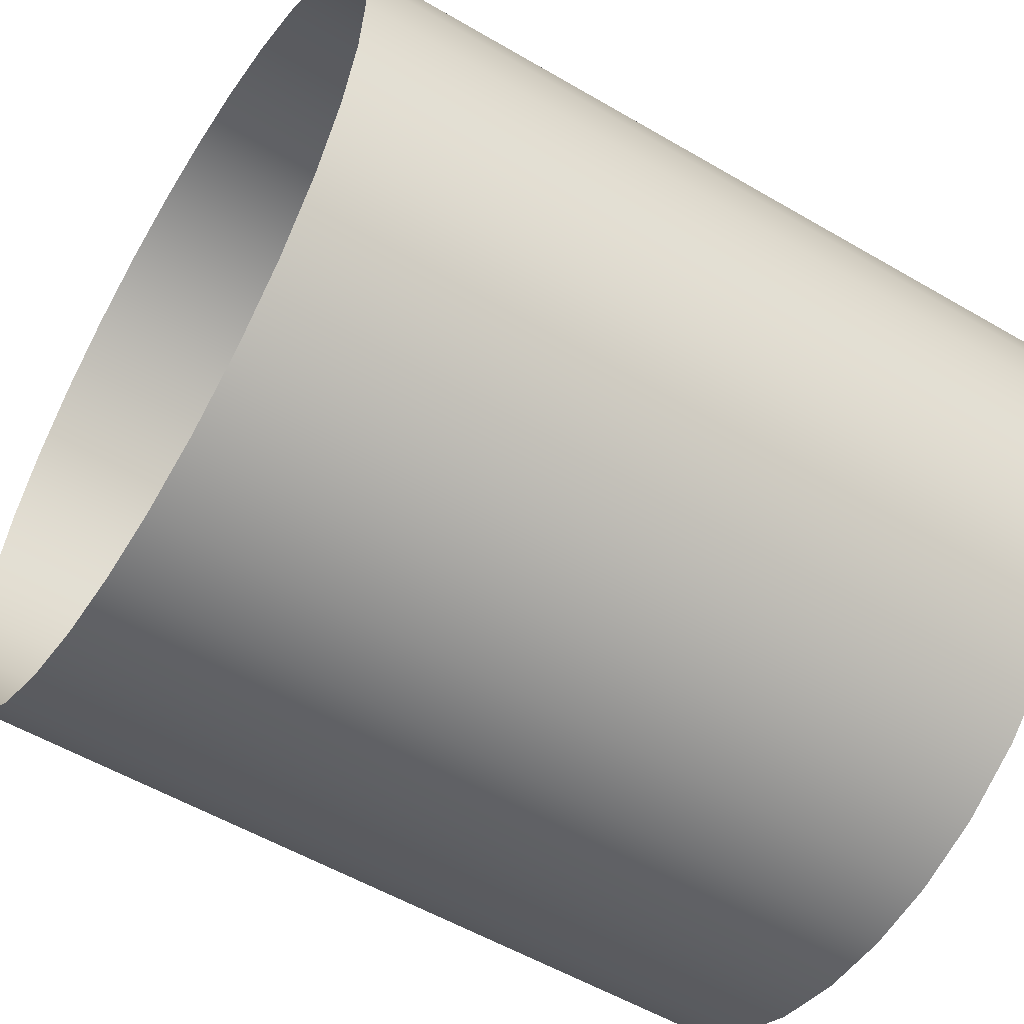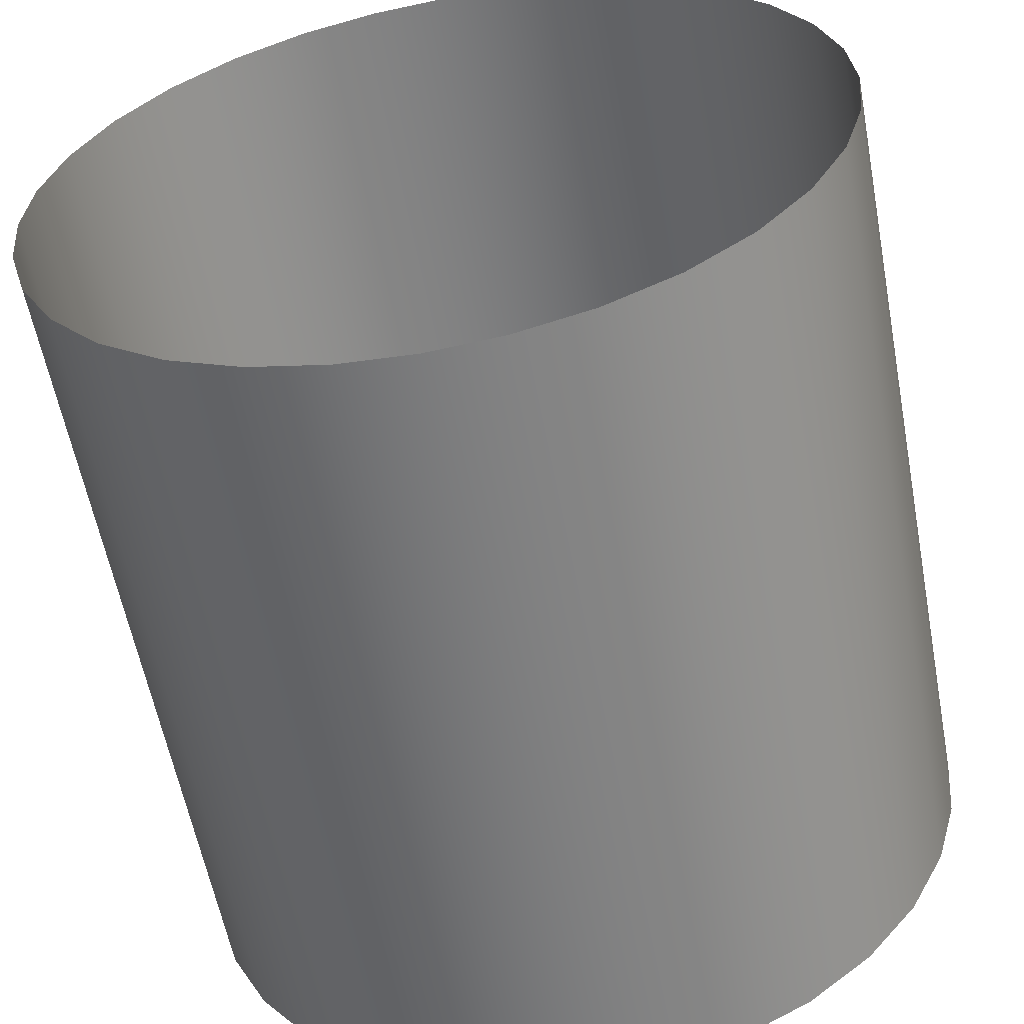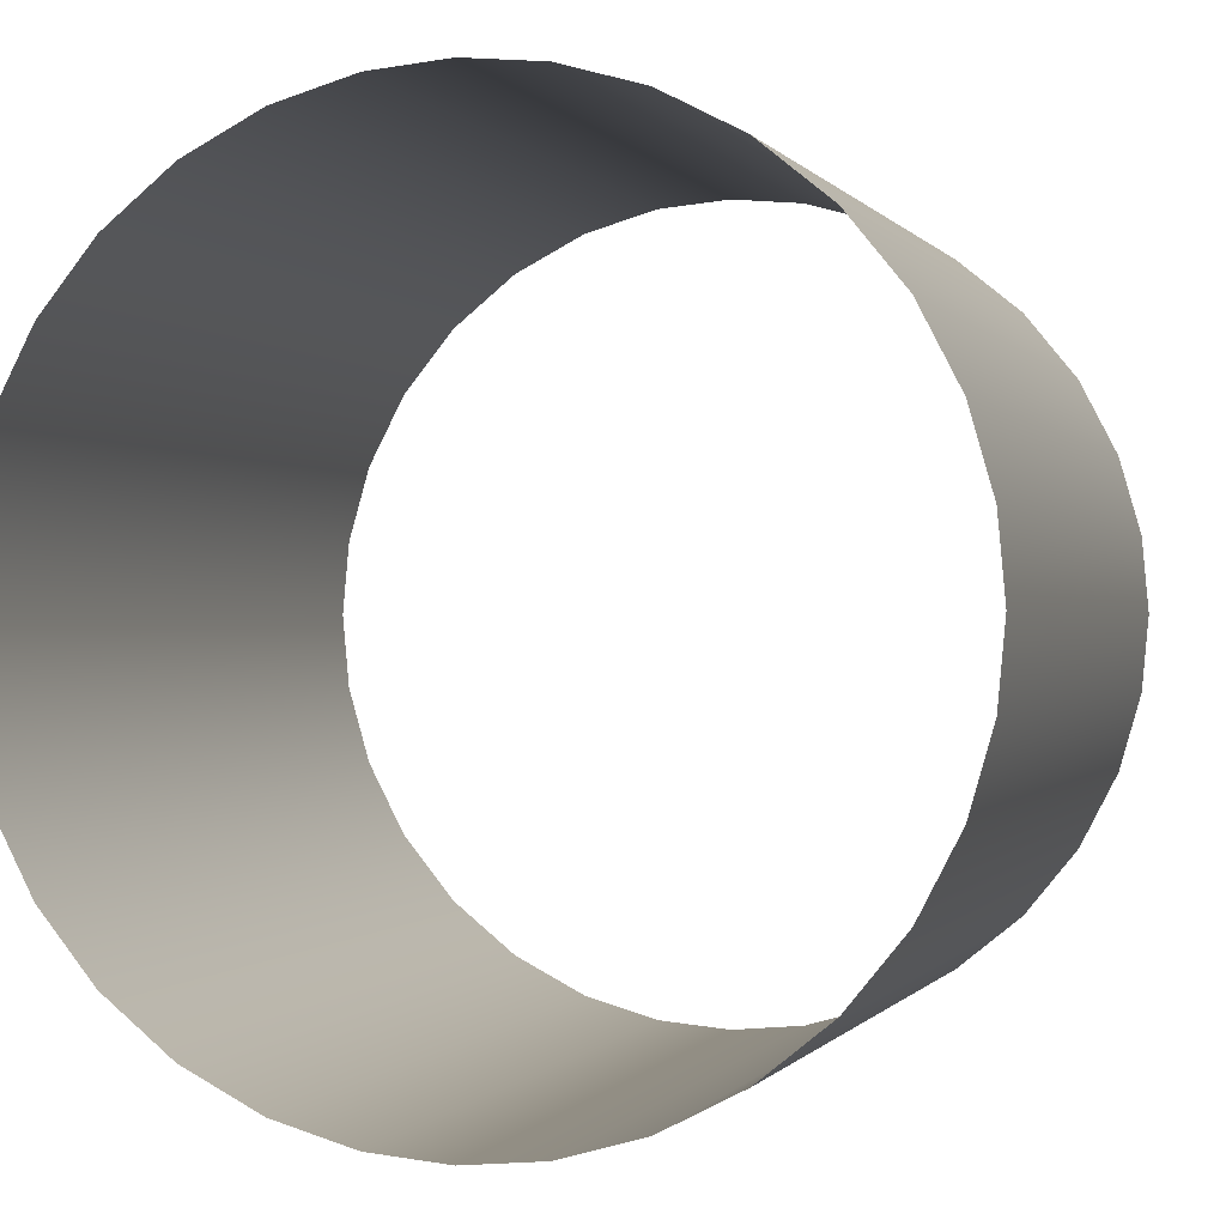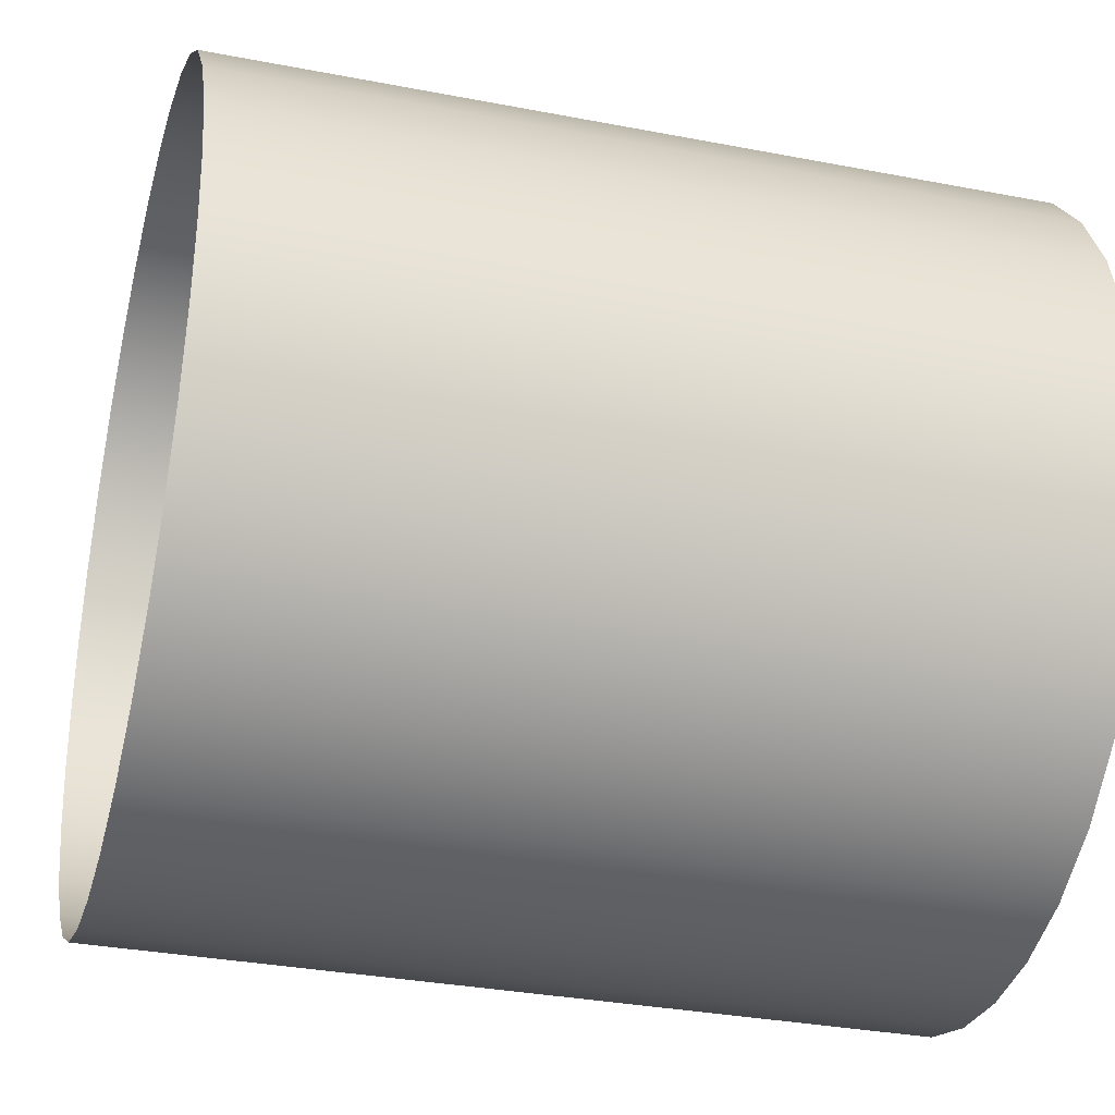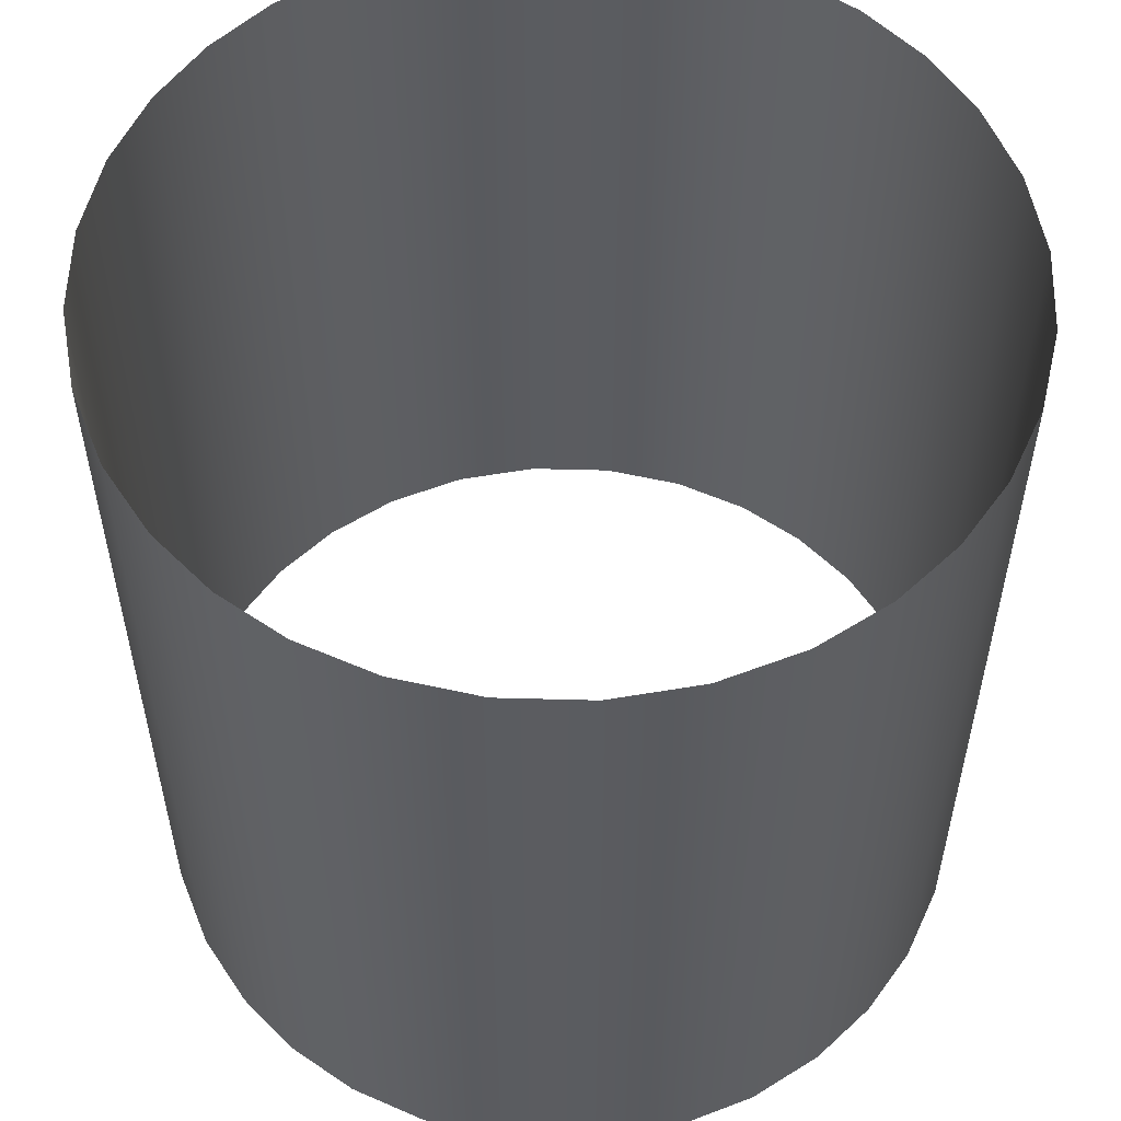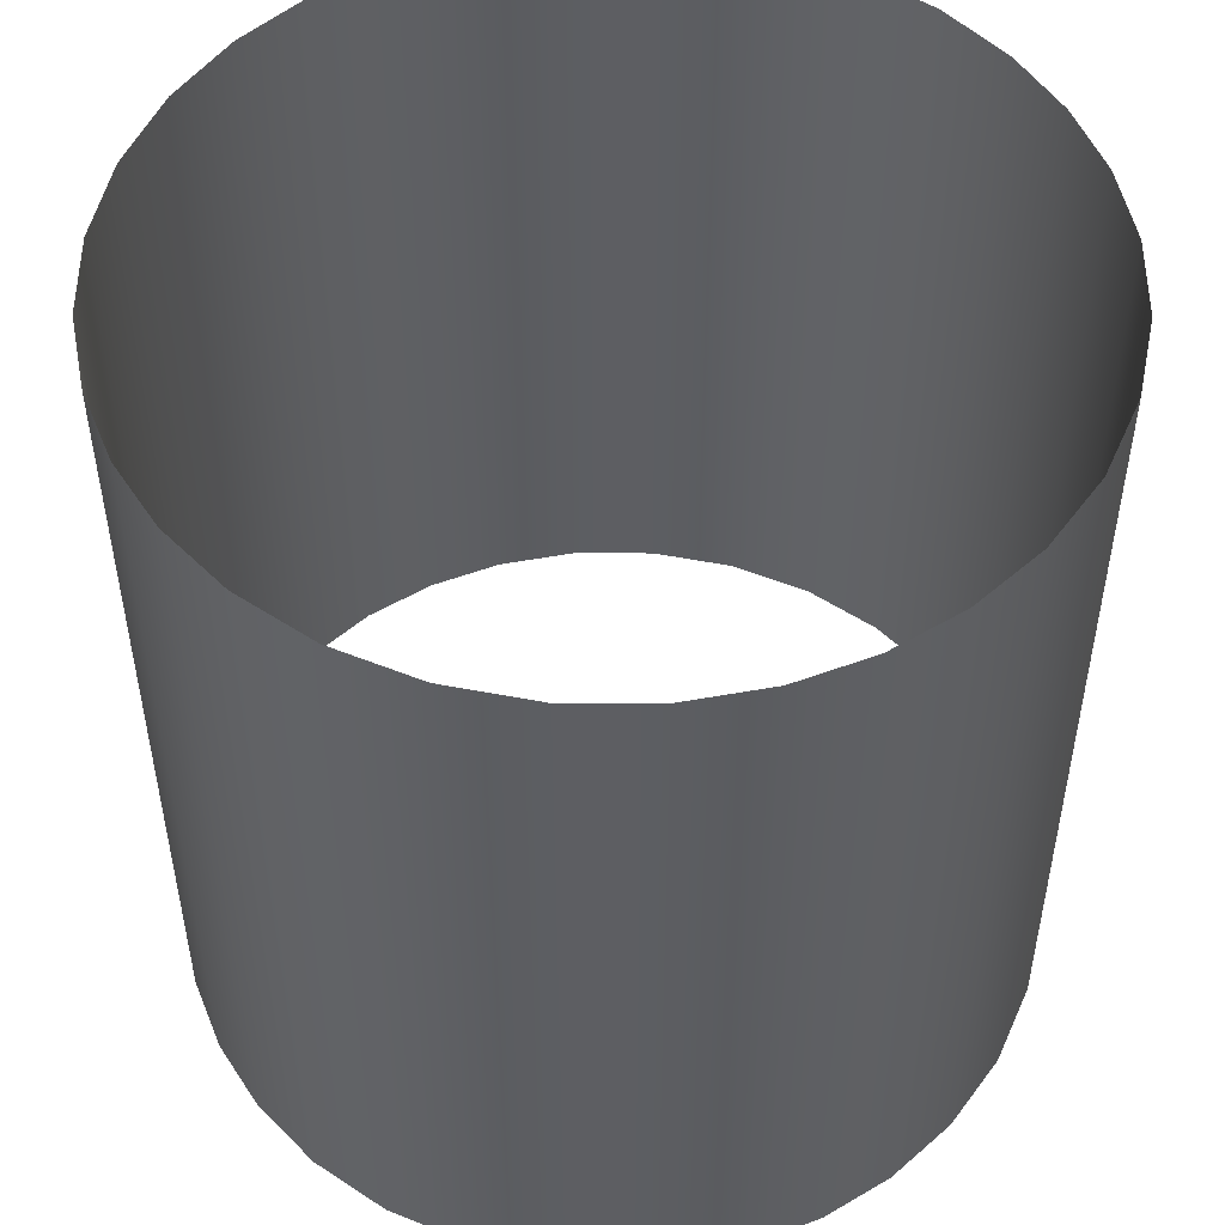
<metadata>
{"format":"obj","ext":"obj","renderer":"f3d","projection":"perspective","resolution":1024,"background":"white","views":[{"elev":-55.2,"azim":-121.7,"up":"+Z"},{"elev":-58.6,"azim":-169.3,"up":"+Z"},{"elev":-0.2,"azim":16.5,"up":"+Z"},{"elev":-32.4,"azim":74.9,"up":"+Z"},{"elev":55.5,"azim":130.7,"up":"+Y"},{"elev":51.3,"azim":152.8,"up":"+Y"}]}
</metadata>
<code>
o SurfCylinder
v 0 -1 1
v 0 -0.7143 1
v 0 -0.4286 1
v 0 -0.1429 1
v 0 0.1429 1
v 0 0.4286 1
v 0 0.7143 1
v 0 1 1
v -0.182 -1 0.9833
v -0.182 -0.7143 0.9833
v -0.182 -0.4286 0.9833
v -0.182 -0.1429 0.9833
v -0.182 0.1429 0.9833
v -0.182 0.4286 0.9833
v -0.182 0.7143 0.9833
v -0.182 1 0.9833
v -0.3681 -1 0.9298
v -0.3681 -0.7143 0.9298
v -0.3681 -0.4286 0.9298
v -0.3681 -0.1429 0.9298
v -0.3681 0.1429 0.9298
v -0.3681 0.4286 0.9298
v -0.3681 0.7143 0.9298
v -0.3681 1 0.9298
v -0.5472 -1 0.837
v -0.5472 -0.7143 0.837
v -0.5472 -0.4286 0.837
v -0.5472 -0.1429 0.837
v -0.5472 0.1429 0.837
v -0.5472 0.4286 0.837
v -0.5472 0.7143 0.837
v -0.5472 1 0.837
v -0.7071 -1 0.7071
v -0.7071 -0.7143 0.7071
v -0.7071 -0.4286 0.7071
v -0.7071 -0.1429 0.7071
v -0.7071 0.1429 0.7071
v -0.7071 0.4286 0.7071
v -0.7071 0.7143 0.7071
v -0.7071 1 0.7071
v -0.837 -1 0.5472
v -0.837 -0.7143 0.5472
v -0.837 -0.4286 0.5472
v -0.837 -0.1429 0.5472
v -0.837 0.1429 0.5472
v -0.837 0.4286 0.5472
v -0.837 0.7143 0.5472
v -0.837 1 0.5472
v -0.9298 -1 0.3681
v -0.9298 -0.7143 0.3681
v -0.9298 -0.4286 0.3681
v -0.9298 -0.1429 0.3681
v -0.9298 0.1429 0.3681
v -0.9298 0.4286 0.3681
v -0.9298 0.7143 0.3681
v -0.9298 1 0.3681
v -0.9833 -1 0.182
v -0.9833 -0.7143 0.182
v -0.9833 -0.4286 0.182
v -0.9833 -0.1429 0.182
v -0.9833 0.1429 0.182
v -0.9833 0.4286 0.182
v -0.9833 0.7143 0.182
v -0.9833 1 0.182
v -1 -1 0
v -1 -0.7143 0
v -1 -0.4286 0
v -1 -0.1429 0
v -1 0.1429 0
v -1 0.4286 0
v -1 0.7143 0
v -1 1 0
v -0.9833 -1 -0.182
v -0.9833 -0.7143 -0.182
v -0.9833 -0.4286 -0.182
v -0.9833 -0.1429 -0.182
v -0.9833 0.1429 -0.182
v -0.9833 0.4286 -0.182
v -0.9833 0.7143 -0.182
v -0.9833 1 -0.182
v -0.9298 -1 -0.3681
v -0.9298 -0.7143 -0.3681
v -0.9298 -0.4286 -0.3681
v -0.9298 -0.1429 -0.3681
v -0.9298 0.1429 -0.3681
v -0.9298 0.4286 -0.3681
v -0.9298 0.7143 -0.3681
v -0.9298 1 -0.3681
v -0.837 -1 -0.5472
v -0.837 -0.7143 -0.5472
v -0.837 -0.4286 -0.5472
v -0.837 -0.1429 -0.5472
v -0.837 0.1429 -0.5472
v -0.837 0.4286 -0.5472
v -0.837 0.7143 -0.5472
v -0.837 1 -0.5472
v -0.7071 -1 -0.7071
v -0.7071 -0.7143 -0.7071
v -0.7071 -0.4286 -0.7071
v -0.7071 -0.1429 -0.7071
v -0.7071 0.1429 -0.7071
v -0.7071 0.4286 -0.7071
v -0.7071 0.7143 -0.7071
v -0.7071 1 -0.7071
v -0.5472 -1 -0.837
v -0.5472 -0.7143 -0.837
v -0.5472 -0.4286 -0.837
v -0.5472 -0.1429 -0.837
v -0.5472 0.1429 -0.837
v -0.5472 0.4286 -0.837
v -0.5472 0.7143 -0.837
v -0.5472 1 -0.837
v -0.3681 -1 -0.9298
v -0.3681 -0.7143 -0.9298
v -0.3681 -0.4286 -0.9298
v -0.3681 -0.1429 -0.9298
v -0.3681 0.1429 -0.9298
v -0.3681 0.4286 -0.9298
v -0.3681 0.7143 -0.9298
v -0.3681 1 -0.9298
v -0.182 -1 -0.9833
v -0.182 -0.7143 -0.9833
v -0.182 -0.4286 -0.9833
v -0.182 -0.1429 -0.9833
v -0.182 0.1429 -0.9833
v -0.182 0.4286 -0.9833
v -0.182 0.7143 -0.9833
v -0.182 1 -0.9833
v 0 -1 -1
v 0 -0.7143 -1
v 0 -0.4286 -1
v 0 -0.1429 -1
v 0 0.1429 -1
v 0 0.4286 -1
v 0 0.7143 -1
v 0 1 -1
v 0.182 -1 -0.9833
v 0.182 -0.7143 -0.9833
v 0.182 -0.4286 -0.9833
v 0.182 -0.1429 -0.9833
v 0.182 0.1429 -0.9833
v 0.182 0.4286 -0.9833
v 0.182 0.7143 -0.9833
v 0.182 1 -0.9833
v 0.3681 -1 -0.9298
v 0.3681 -0.7143 -0.9298
v 0.3681 -0.4286 -0.9298
v 0.3681 -0.1429 -0.9298
v 0.3681 0.1429 -0.9298
v 0.3681 0.4286 -0.9298
v 0.3681 0.7143 -0.9298
v 0.3681 1 -0.9298
v 0.5472 -1 -0.837
v 0.5472 -0.7143 -0.837
v 0.5472 -0.4286 -0.837
v 0.5472 -0.1429 -0.837
v 0.5472 0.1429 -0.837
v 0.5472 0.4286 -0.837
v 0.5472 0.7143 -0.837
v 0.5472 1 -0.837
v 0.7071 -1 -0.7071
v 0.7071 -0.7143 -0.7071
v 0.7071 -0.4286 -0.7071
v 0.7071 -0.1429 -0.7071
v 0.7071 0.1429 -0.7071
v 0.7071 0.4286 -0.7071
v 0.7071 0.7143 -0.7071
v 0.7071 1 -0.7071
v 0.837 -1 -0.5472
v 0.837 -0.7143 -0.5472
v 0.837 -0.4286 -0.5472
v 0.837 -0.1429 -0.5472
v 0.837 0.1429 -0.5472
v 0.837 0.4286 -0.5472
v 0.837 0.7143 -0.5472
v 0.837 1 -0.5472
v 0.9298 -1 -0.3681
v 0.9298 -0.7143 -0.3681
v 0.9298 -0.4286 -0.3681
v 0.9298 -0.1429 -0.3681
v 0.9298 0.1429 -0.3681
v 0.9298 0.4286 -0.3681
v 0.9298 0.7143 -0.3681
v 0.9298 1 -0.3681
v 0.9833 -1 -0.182
v 0.9833 -0.7143 -0.182
v 0.9833 -0.4286 -0.182
v 0.9833 -0.1429 -0.182
v 0.9833 0.1429 -0.182
v 0.9833 0.4286 -0.182
v 0.9833 0.7143 -0.182
v 0.9833 1 -0.182
v 1 -1 0
v 1 -0.7143 0
v 1 -0.4286 0
v 1 -0.1429 0
v 1 0.1429 0
v 1 0.4286 0
v 1 0.7143 0
v 1 1 0
v 0.9833 -1 0.182
v 0.9833 -0.7143 0.182
v 0.9833 -0.4286 0.182
v 0.9833 -0.1429 0.182
v 0.9833 0.1429 0.182
v 0.9833 0.4286 0.182
v 0.9833 0.7143 0.182
v 0.9833 1 0.182
v 0.9298 -1 0.3681
v 0.9298 -0.7143 0.3681
v 0.9298 -0.4286 0.3681
v 0.9298 -0.1429 0.3681
v 0.9298 0.1429 0.3681
v 0.9298 0.4286 0.3681
v 0.9298 0.7143 0.3681
v 0.9298 1 0.3681
v 0.837 -1 0.5472
v 0.837 -0.7143 0.5472
v 0.837 -0.4286 0.5472
v 0.837 -0.1429 0.5472
v 0.837 0.1429 0.5472
v 0.837 0.4286 0.5472
v 0.837 0.7143 0.5472
v 0.837 1 0.5472
v 0.7071 -1 0.7071
v 0.7071 -0.7143 0.7071
v 0.7071 -0.4286 0.7071
v 0.7071 -0.1429 0.7071
v 0.7071 0.1429 0.7071
v 0.7071 0.4286 0.7071
v 0.7071 0.7143 0.7071
v 0.7071 1 0.7071
v 0.5472 -1 0.837
v 0.5472 -0.7143 0.837
v 0.5472 -0.4286 0.837
v 0.5472 -0.1429 0.837
v 0.5472 0.1429 0.837
v 0.5472 0.4286 0.837
v 0.5472 0.7143 0.837
v 0.5472 1 0.837
v 0.3681 -1 0.9298
v 0.3681 -0.7143 0.9298
v 0.3681 -0.4286 0.9298
v 0.3681 -0.1429 0.9298
v 0.3681 0.1429 0.9298
v 0.3681 0.4286 0.9298
v 0.3681 0.7143 0.9298
v 0.3681 1 0.9298
v 0.182 -1 0.9833
v 0.182 -0.7143 0.9833
v 0.182 -0.4286 0.9833
v 0.182 -0.1429 0.9833
v 0.182 0.1429 0.9833
v 0.182 0.4286 0.9833
v 0.182 0.7143 0.9833
v 0.182 1 0.9833
f 2 10 9 1
f 3 11 10 2
f 4 12 11 3
f 5 13 12 4
f 6 14 13 5
f 7 15 14 6
f 8 16 15 7
f 10 18 17 9
f 11 19 18 10
f 12 20 19 11
f 13 21 20 12
f 14 22 21 13
f 15 23 22 14
f 16 24 23 15
f 18 26 25 17
f 19 27 26 18
f 20 28 27 19
f 21 29 28 20
f 22 30 29 21
f 23 31 30 22
f 24 32 31 23
f 26 34 33 25
f 27 35 34 26
f 28 36 35 27
f 29 37 36 28
f 30 38 37 29
f 31 39 38 30
f 32 40 39 31
f 34 42 41 33
f 35 43 42 34
f 36 44 43 35
f 37 45 44 36
f 38 46 45 37
f 39 47 46 38
f 40 48 47 39
f 42 50 49 41
f 43 51 50 42
f 44 52 51 43
f 45 53 52 44
f 46 54 53 45
f 47 55 54 46
f 48 56 55 47
f 50 58 57 49
f 51 59 58 50
f 52 60 59 51
f 53 61 60 52
f 54 62 61 53
f 55 63 62 54
f 56 64 63 55
f 58 66 65 57
f 59 67 66 58
f 60 68 67 59
f 61 69 68 60
f 62 70 69 61
f 63 71 70 62
f 64 72 71 63
f 66 74 73 65
f 67 75 74 66
f 68 76 75 67
f 69 77 76 68
f 70 78 77 69
f 71 79 78 70
f 72 80 79 71
f 74 82 81 73
f 75 83 82 74
f 76 84 83 75
f 77 85 84 76
f 78 86 85 77
f 79 87 86 78
f 80 88 87 79
f 82 90 89 81
f 83 91 90 82
f 84 92 91 83
f 85 93 92 84
f 86 94 93 85
f 87 95 94 86
f 88 96 95 87
f 90 98 97 89
f 91 99 98 90
f 92 100 99 91
f 93 101 100 92
f 94 102 101 93
f 95 103 102 94
f 96 104 103 95
f 98 106 105 97
f 99 107 106 98
f 100 108 107 99
f 101 109 108 100
f 102 110 109 101
f 103 111 110 102
f 104 112 111 103
f 106 114 113 105
f 107 115 114 106
f 108 116 115 107
f 109 117 116 108
f 110 118 117 109
f 111 119 118 110
f 112 120 119 111
f 114 122 121 113
f 115 123 122 114
f 116 124 123 115
f 117 125 124 116
f 118 126 125 117
f 119 127 126 118
f 120 128 127 119
f 122 130 129 121
f 123 131 130 122
f 124 132 131 123
f 125 133 132 124
f 126 134 133 125
f 127 135 134 126
f 128 136 135 127
f 130 138 137 129
f 131 139 138 130
f 132 140 139 131
f 133 141 140 132
f 134 142 141 133
f 135 143 142 134
f 136 144 143 135
f 138 146 145 137
f 139 147 146 138
f 140 148 147 139
f 141 149 148 140
f 142 150 149 141
f 143 151 150 142
f 144 152 151 143
f 146 154 153 145
f 147 155 154 146
f 148 156 155 147
f 149 157 156 148
f 150 158 157 149
f 151 159 158 150
f 152 160 159 151
f 154 162 161 153
f 155 163 162 154
f 156 164 163 155
f 157 165 164 156
f 158 166 165 157
f 159 167 166 158
f 160 168 167 159
f 162 170 169 161
f 163 171 170 162
f 164 172 171 163
f 165 173 172 164
f 166 174 173 165
f 167 175 174 166
f 168 176 175 167
f 170 178 177 169
f 171 179 178 170
f 172 180 179 171
f 173 181 180 172
f 174 182 181 173
f 175 183 182 174
f 176 184 183 175
f 178 186 185 177
f 179 187 186 178
f 180 188 187 179
f 181 189 188 180
f 182 190 189 181
f 183 191 190 182
f 184 192 191 183
f 186 194 193 185
f 187 195 194 186
f 188 196 195 187
f 189 197 196 188
f 190 198 197 189
f 191 199 198 190
f 192 200 199 191
f 194 202 201 193
f 195 203 202 194
f 196 204 203 195
f 197 205 204 196
f 198 206 205 197
f 199 207 206 198
f 200 208 207 199
f 202 210 209 201
f 203 211 210 202
f 204 212 211 203
f 205 213 212 204
f 206 214 213 205
f 207 215 214 206
f 208 216 215 207
f 210 218 217 209
f 211 219 218 210
f 212 220 219 211
f 213 221 220 212
f 214 222 221 213
f 215 223 222 214
f 216 224 223 215
f 218 226 225 217
f 219 227 226 218
f 220 228 227 219
f 221 229 228 220
f 222 230 229 221
f 223 231 230 222
f 224 232 231 223
f 226 234 233 225
f 227 235 234 226
f 228 236 235 227
f 229 237 236 228
f 230 238 237 229
f 231 239 238 230
f 232 240 239 231
f 234 242 241 233
f 235 243 242 234
f 236 244 243 235
f 237 245 244 236
f 238 246 245 237
f 239 247 246 238
f 240 248 247 239
f 242 250 249 241
f 243 251 250 242
f 244 252 251 243
f 245 253 252 244
f 246 254 253 245
f 247 255 254 246
f 248 256 255 247
f 250 2 1 249
f 251 3 2 250
f 252 4 3 251
f 253 5 4 252
f 254 6 5 253
f 255 7 6 254
f 256 8 7 255

</code>
